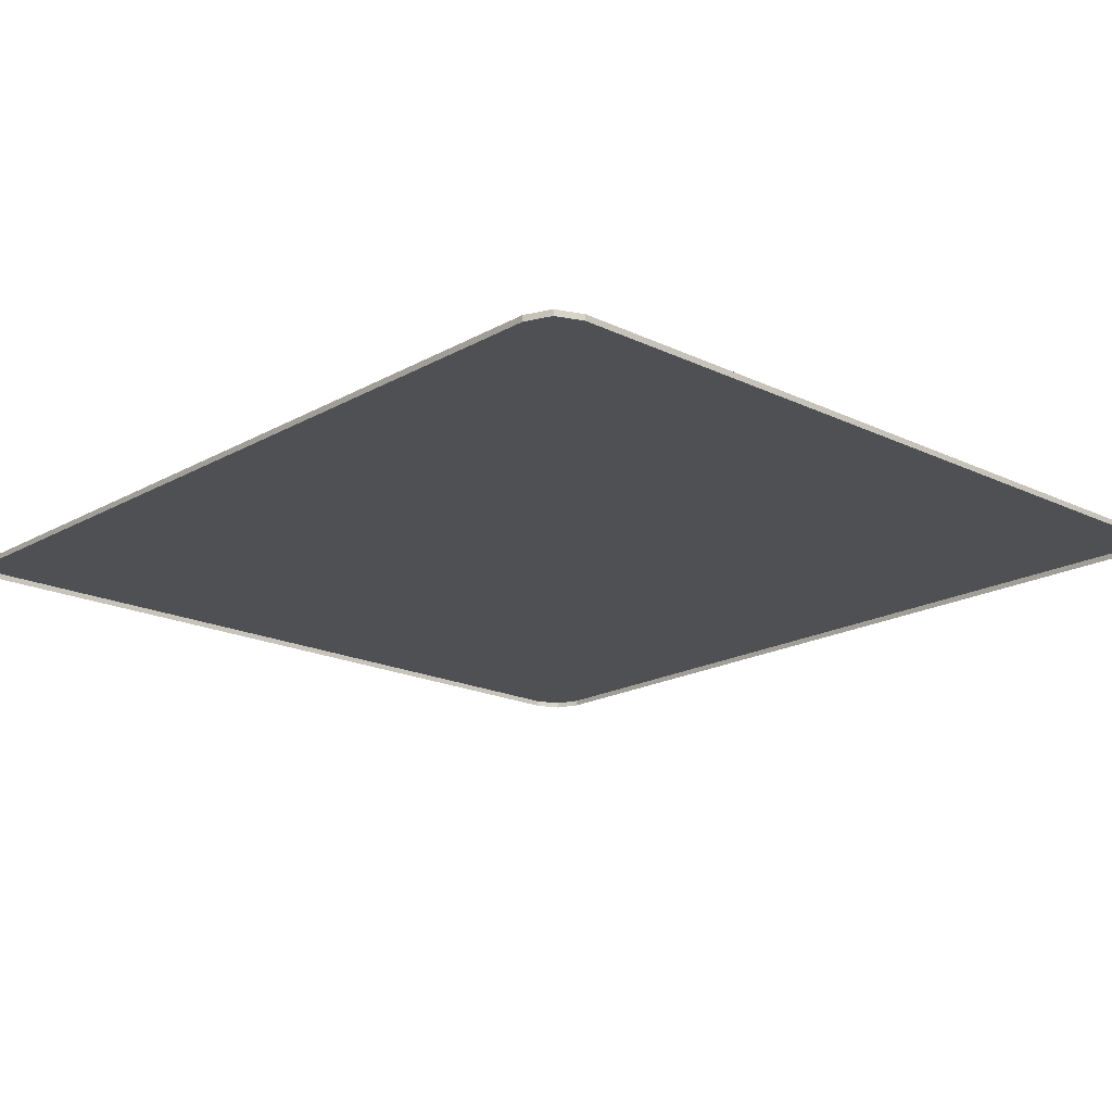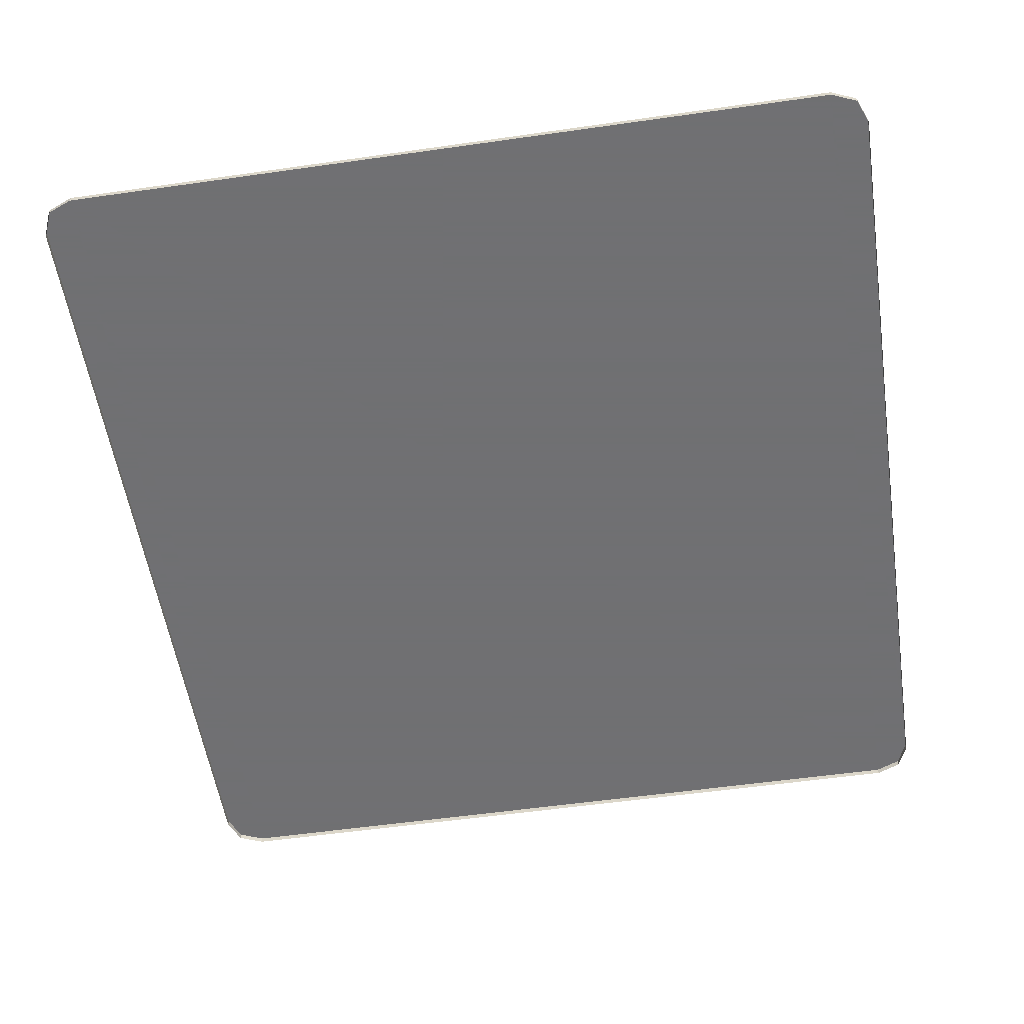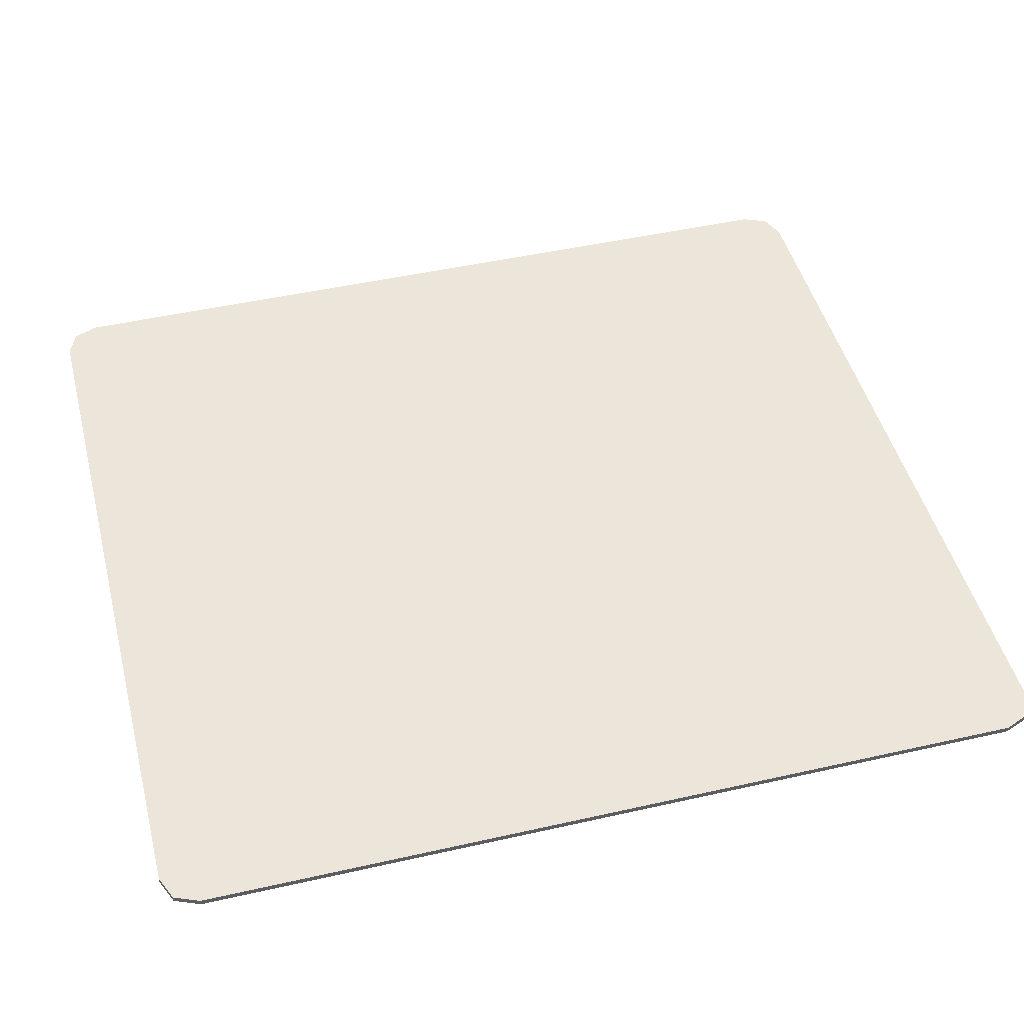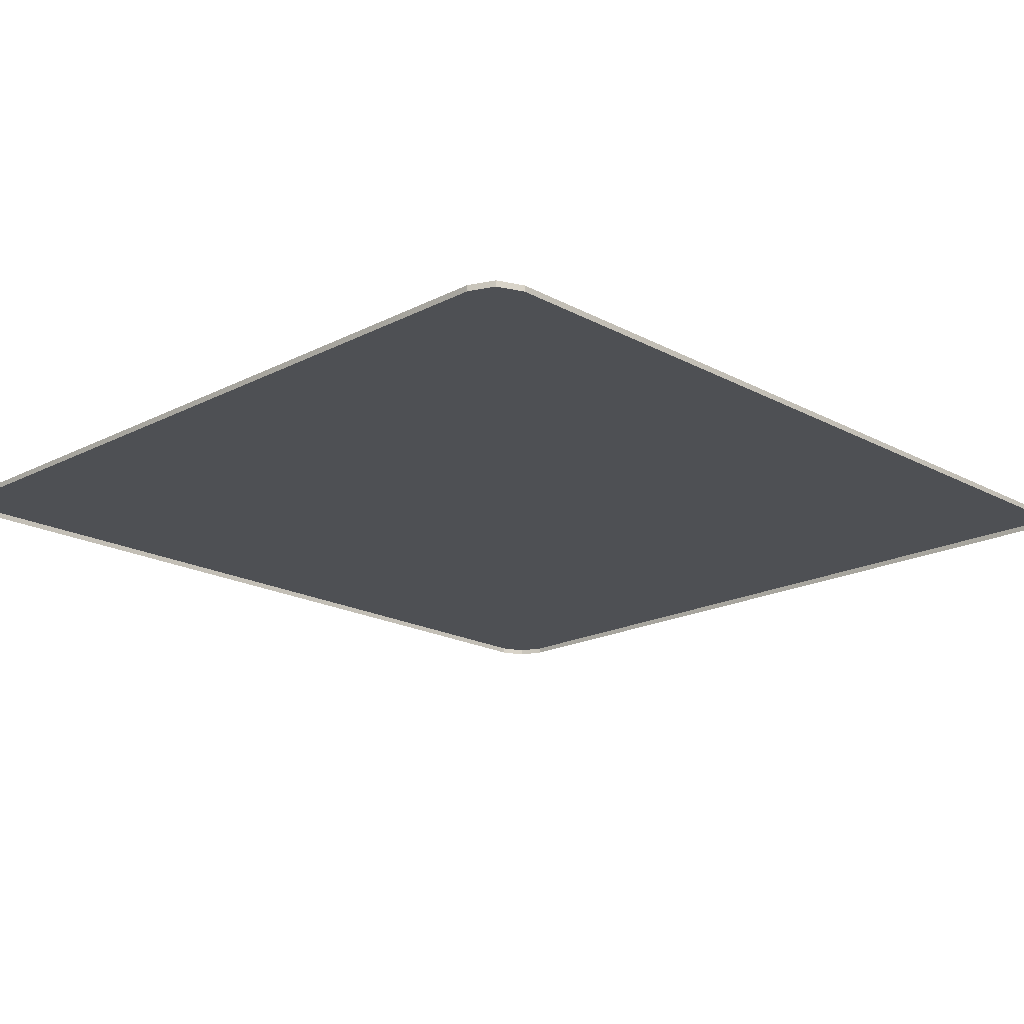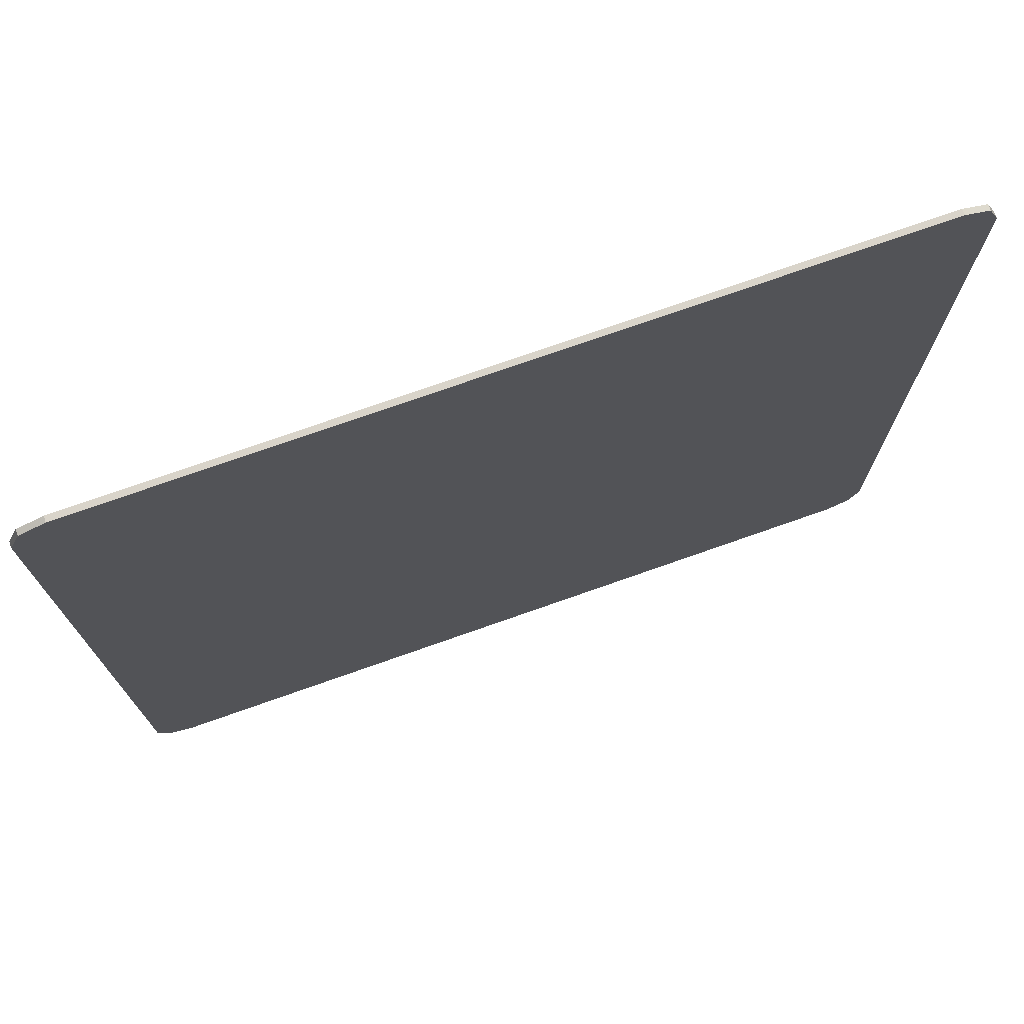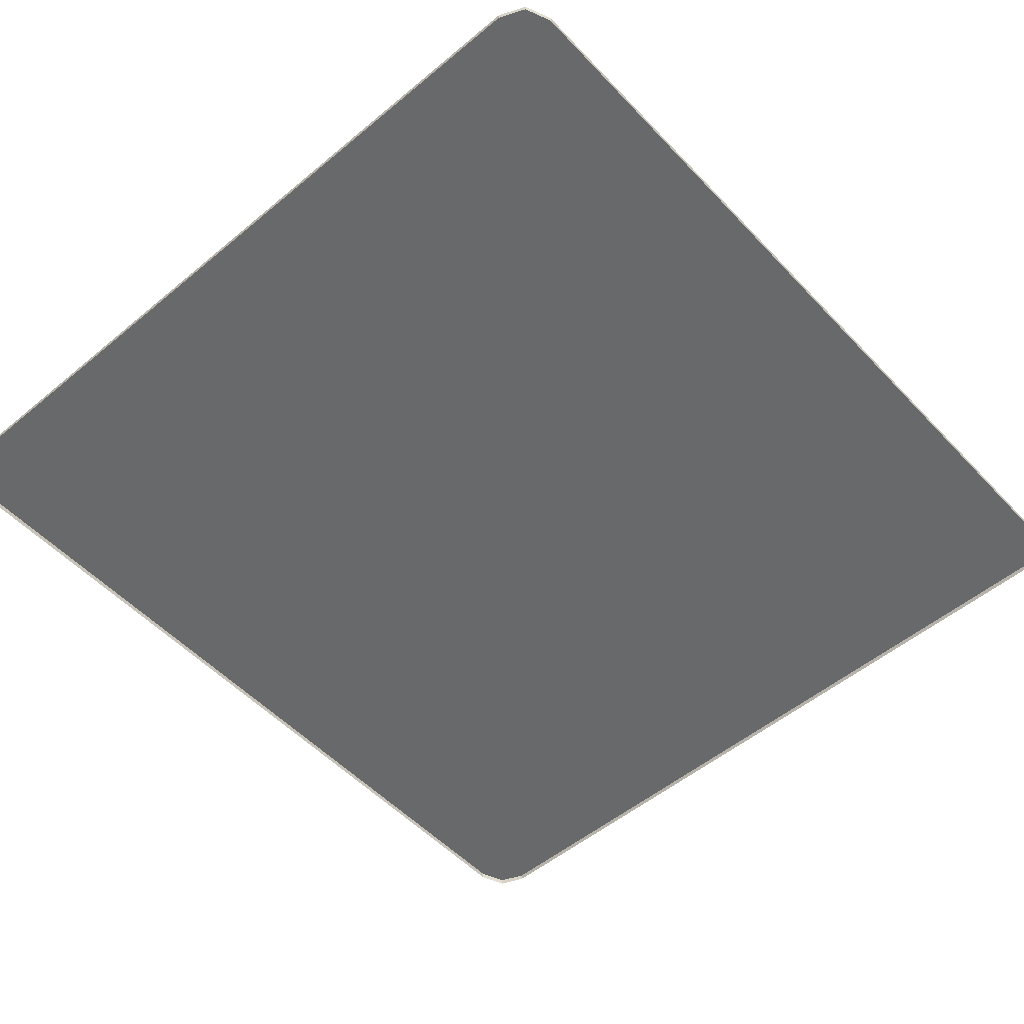
<metadata>
{"format":"obj","ext":"obj","renderer":"f3d","projection":"perspective","resolution":1024,"background":"white","views":[{"elev":-18.5,"azim":-42.8,"up":"+Y"},{"elev":-55.0,"azim":8.6,"up":"+Y"},{"elev":47.0,"azim":-104.4,"up":"+Y"},{"elev":-18.9,"azim":-135.7,"up":"+Y"},{"elev":74.8,"azim":160.6,"up":"+Z"},{"elev":-52.6,"azim":41.8,"up":"+Y"}]}
</metadata>
<code>
v -0.9 0 0.8886
v -0.878 0 0.9416
v -0.825 0 0.9636
v 0.9 0 0.8886
v 0.878 0 0.9416
v 0.825 0 0.9636
v -0.825 0 0.9636
v 0.825 0 0.9636
v 0.825 0 -0.9636
v -0.825 0 -0.9636
v -0.825 0 0.9636
v -0.825 -0.0125 0.9636
v 0.825 -0.0125 0.9636
v 0.825 0 0.9636
v 0.825 0 -0.9636
v 0.825 -0.0125 -0.9636
v -0.825 -0.0125 -0.9636
v -0.825 0 -0.9636
v -0.9 0 -0.8886
v -0.878 0 -0.9416
v -0.825 0 -0.9636
v 0.9 0 -0.8886
v 0.878 0 -0.9416
v 0.825 0 -0.9636
v -0.878 -0.0125 0.9416
v -0.9 -0.0125 0.8886
v -0.9 0 0.8886
v -0.878 0 0.9416
v -0.825 -0.0125 0.9636
v -0.878 -0.0125 0.9416
v -0.878 0 0.9416
v -0.825 0 0.9636
v 0.878 -0.0125 0.9416
v 0.9 -0.0125 0.8886
v 0.9 0 0.8886
v 0.878 0 0.9416
v 0.825 -0.0125 0.9636
v 0.878 -0.0125 0.9416
v 0.878 0 0.9416
v 0.825 0 0.9636
v -0.878 -0.0125 -0.9416
v -0.9 -0.0125 -0.8886
v -0.9 0 -0.8886
v -0.878 0 -0.9416
v -0.825 -0.0125 -0.9636
v -0.878 -0.0125 -0.9416
v -0.878 0 -0.9416
v -0.825 0 -0.9636
v 0.878 -0.0125 -0.9416
v 0.9 -0.0125 -0.8886
v 0.9 0 -0.8886
v 0.878 0 -0.9416
v 0.825 -0.0125 -0.9636
v 0.878 -0.0125 -0.9416
v 0.878 0 -0.9416
v 0.825 0 -0.9636
v -0.825 0 0.9636
v -0.825 0 -0.9636
v -0.9 0 -0.8886
v -0.9 0 0.8886
v 0.825 0 0.9636
v 0.9 0 0.8886
v 0.9 0 -0.8886
v 0.825 0 -0.9636
v -0.9 0 0.8886
v -0.9 -0.0125 0.6933
v -0.9 -0.0125 0.8886
v 0.9 0 0.8886
v 0.9 -0.0125 0.8886
v 0.9 -0.0125 0.6933
v -0.9 0 0.8886
v -0.9 -0.0125 0.3256
v -0.9 -0.0125 0.6933
v 0.9 0 0.8886
v 0.9 -0.0125 0.6933
v 0.9 -0.0125 0.3256
v -0.9 0 0.8886
v -0.9 -0.0125 -0.0365
v -0.9 -0.0125 0.3256
v 0.9 0 0.8886
v 0.9 -0.0125 0.3256
v 0.9 -0.0125 -0.0365
v -0.9 0 0.8886
v -0.9 0 -0.8886
v -0.9 -0.0125 -0.3902
v -0.9 -0.0125 -0.0365
v 0.9 0 0.8886
v 0.9 -0.0125 -0.0365
v 0.9 -0.0125 -0.3902
v 0.9 0 -0.8886
v -0.9 0 -0.8886
v -0.9 -0.0125 -0.7333
v -0.9 -0.0125 -0.3902
v 0.9 0 -0.8886
v 0.9 -0.0125 -0.3902
v 0.9 -0.0125 -0.7333
v -0.9 0 -0.8886
v -0.9 -0.0125 -0.8886
v -0.9 -0.0125 -0.7333
v 0.9 0 -0.8886
v 0.9 -0.0125 -0.7333
v 0.9 -0.0125 -0.8886
g mesh7322380
f 1 2 3
g mesh7322382
f 4 6 5
g mesh7322384
f 7 8 9
f 9 10 7
f 11 12 13
f 13 14 11
f 15 16 17
f 17 18 15
g mesh7322386
f 19 21 20
g mesh7322388
f 22 23 24
g mesh7322390
f 25 27 26
f 27 25 28
f 29 31 30
f 31 29 32
g mesh7322392
f 33 34 35
f 35 36 33
f 37 38 39
f 39 40 37
g mesh7322394
f 41 42 43
f 43 44 41
f 45 46 47
f 47 48 45
g mesh7322396
f 49 51 50
f 51 49 52
f 53 55 54
f 55 53 56
f 57 58 59
f 59 60 57
f 61 62 63
f 63 64 61
f 65 66 67
f 68 69 70
f 71 72 73
f 74 75 76
f 77 78 79
f 80 81 82
f 83 84 85
f 85 86 83
f 87 88 89
f 89 90 87
f 91 92 93
f 94 95 96
f 97 98 99
f 100 101 102

</code>
